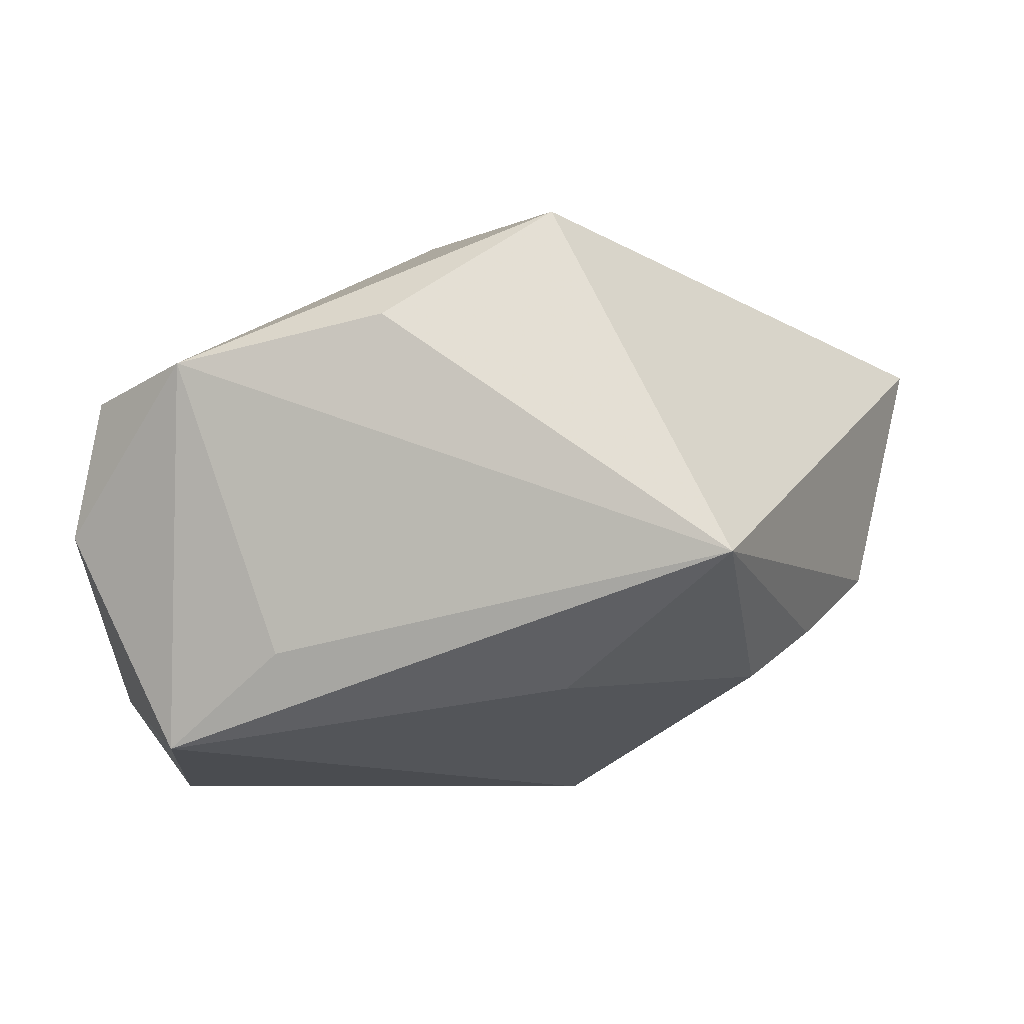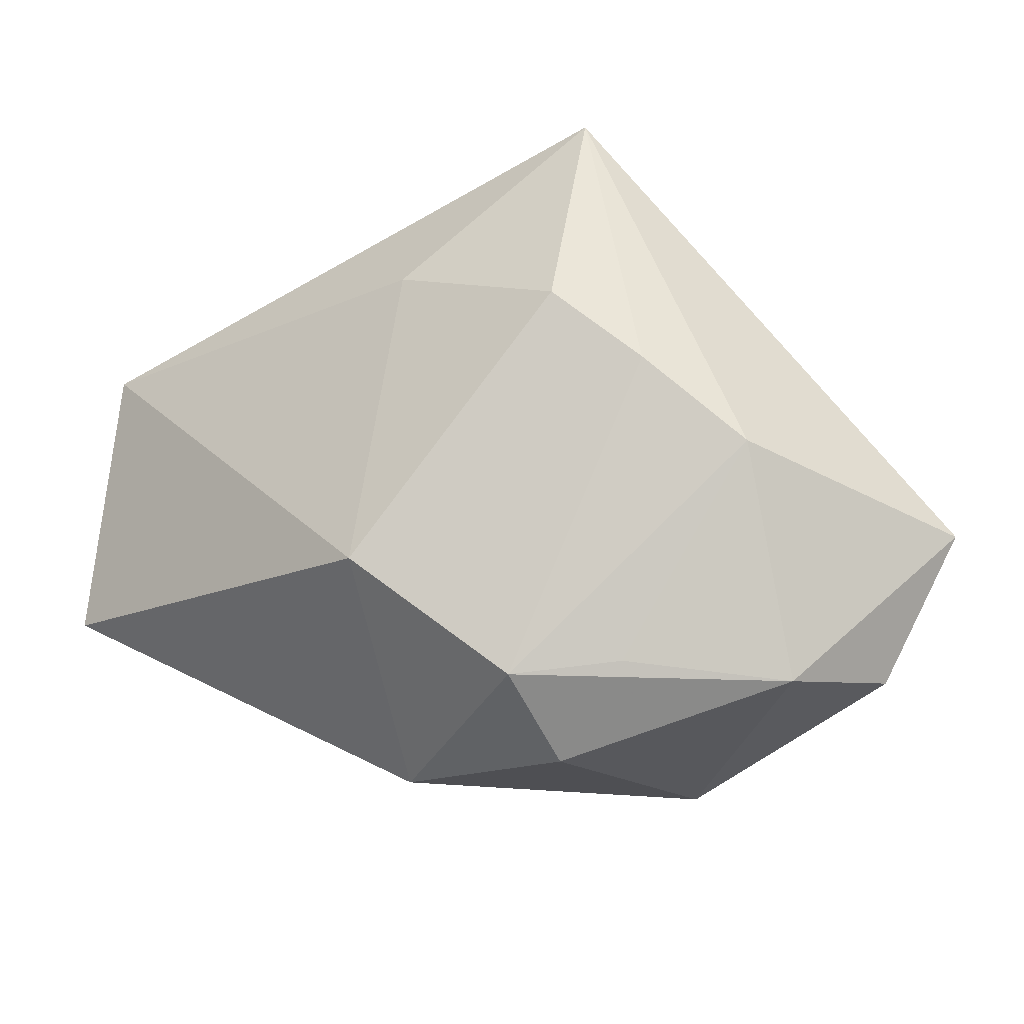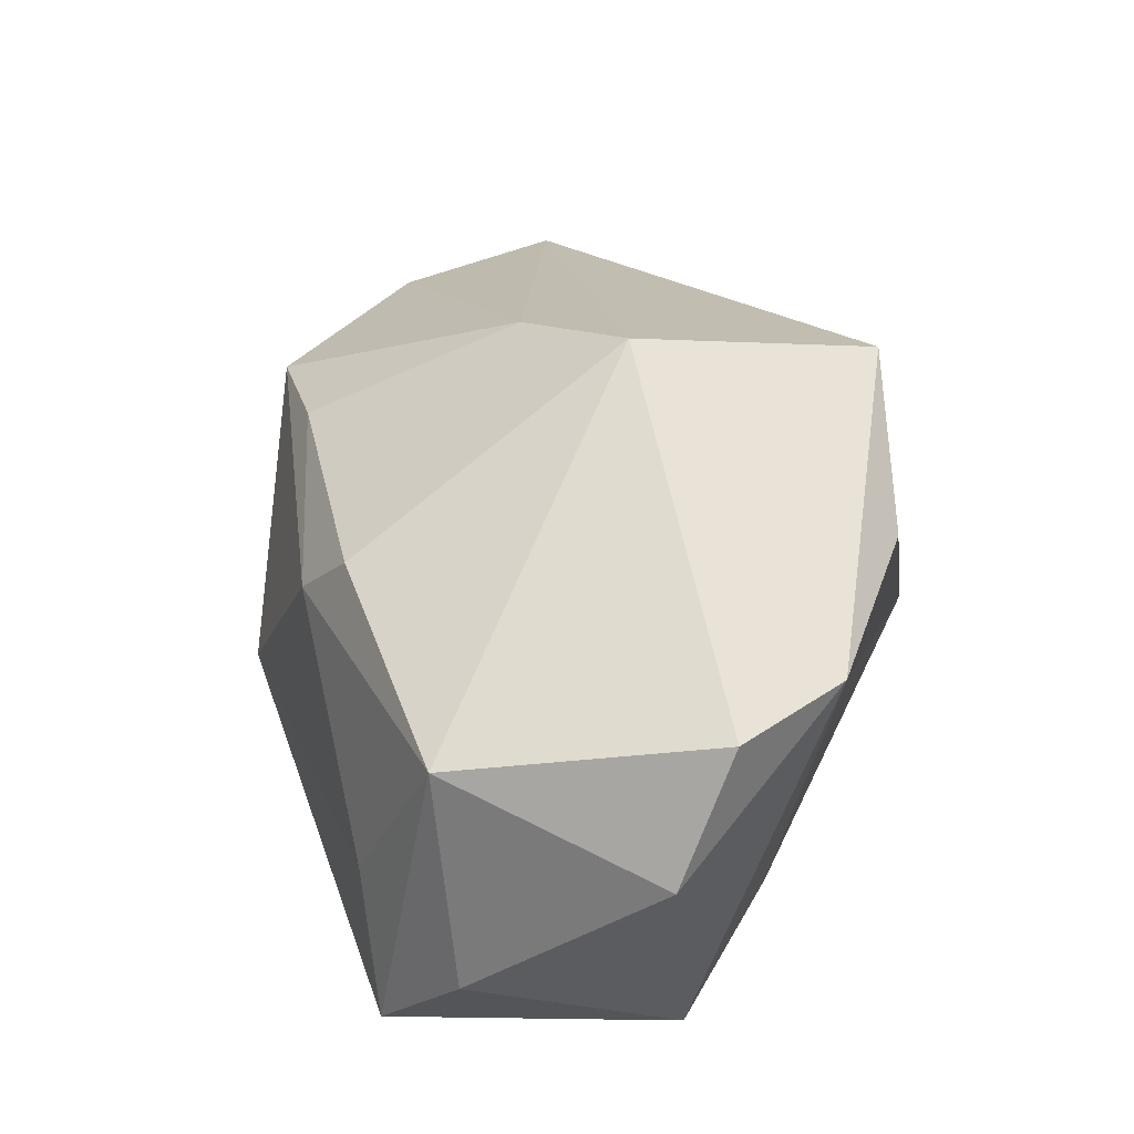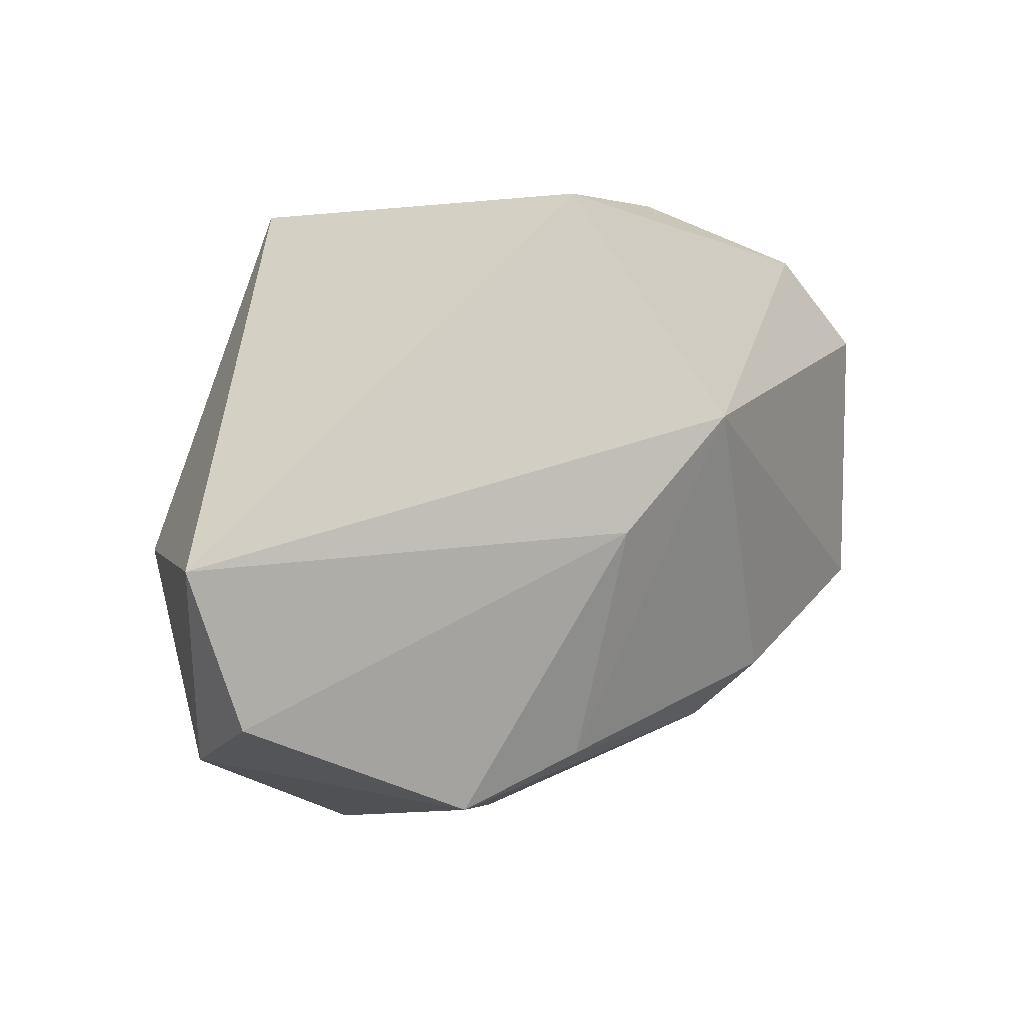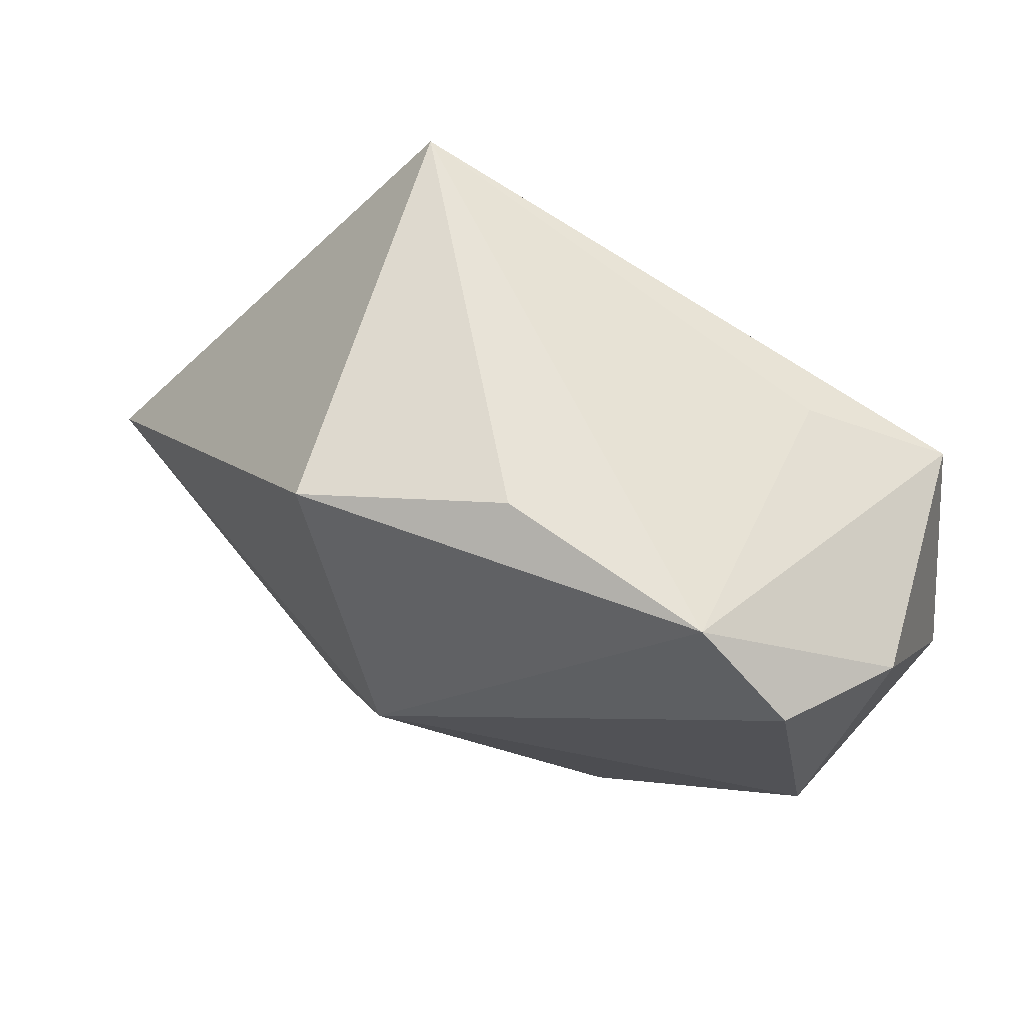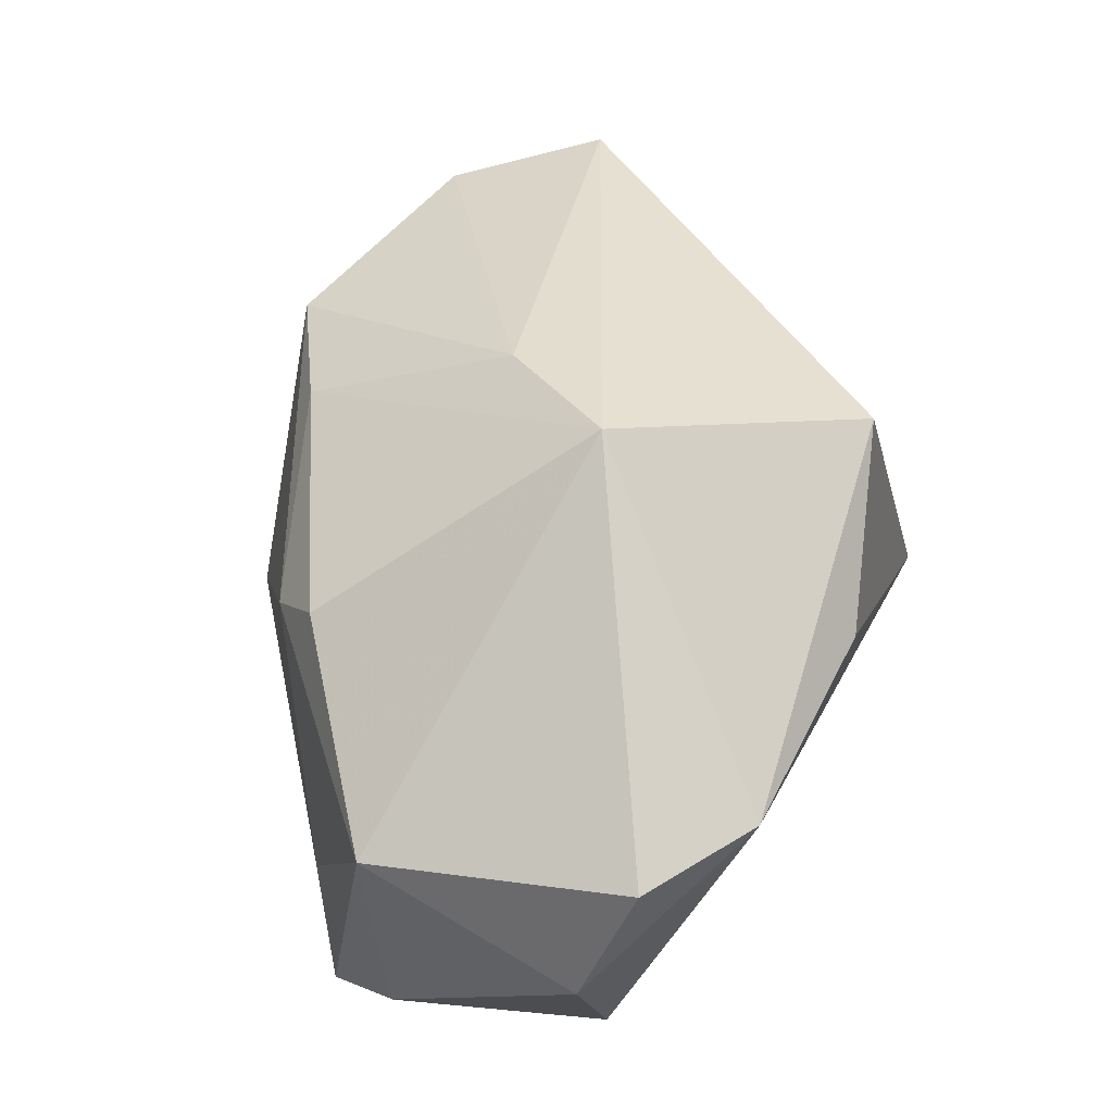
<metadata>
{"format":"obj","ext":"obj","renderer":"f3d","projection":"perspective","resolution":1024,"background":"white","views":[{"elev":-14.9,"azim":-175.7,"up":"+Z"},{"elev":-21.8,"azim":-135.7,"up":"+Y"},{"elev":28.0,"azim":99.7,"up":"+Z"},{"elev":-6.8,"azim":-29.4,"up":"+Y"},{"elev":63.2,"azim":42.9,"up":"+Y"},{"elev":48.2,"azim":108.7,"up":"+Z"}]}
</metadata>
<code>
v -0.007529 0.01508 -0.01982
v -0.03486 -0.02626 0.002584
v -0.01349 -0.03086 0.01468
v -0.04265 -0.01039 0.01835
v 0.03071 -0.01365 -0.01177
v 0.03871 -0.003297 -0.01723
v -0.0169 -0.0256 -0.01487
v 0.03894 -0.005285 0.003957
v 0.0192 0.02016 -0.01711
v -0.00696 0.0263 0.02353
v -0.001848 -0.02556 0.01535
v 0.0403 0.01477 -0.004337
v 0.02109 -0.01629 0.01244
v -0.02503 0.008247 -0.01762
v -0.02292 0.02955 -0.0104
v -0.0359 -0.02386 0.0153
v -0.006759 -0.01473 -0.02499
v -0.03087 0.00169 -0.01204
v -0.01557 -0.03168 -0.00684
v 0.03002 0.01451 -0.02499
v -0.03688 -0.006139 -0.00508
v 0.002001 -0.03073 -0.008796
v 0.03715 0.01898 0.007888
v 0.008517 0.02955 0.01264
v 0.02807 0.0266 0.009319
v 0.006561 0.005593 0.02843
v 0.01702 -0.02136 0.007494
v 0.03388 -0.01144 -0.02499
v -0.002417 -0.005516 0.02556
v -0.0245 -0.02454 -0.008279
f 21 4 15
f 1 20 17
f 15 20 1
f 26 8 23
f 23 8 12
f 14 1 17
f 15 1 14
f 13 8 26
f 27 8 13
f 17 20 28
f 19 3 2
f 4 21 2
f 2 7 19
f 26 23 25
f 15 24 25
f 12 20 25
f 25 23 12
f 10 24 15
f 15 4 10
f 26 25 10
f 10 25 24
f 10 4 26
f 18 21 15
f 15 14 18
f 18 7 21
f 18 14 17
f 17 7 18
f 26 4 29
f 11 3 27
f 27 13 11
f 11 29 3
f 11 13 26
f 26 29 11
f 12 8 6
f 8 28 6
f 6 20 12
f 6 28 20
f 5 8 27
f 5 28 8
f 19 7 22
f 17 28 22
f 22 7 17
f 27 3 22
f 22 3 19
f 22 5 27
f 28 5 22
f 4 2 16
f 16 2 3
f 16 29 4
f 3 29 16
f 21 7 30
f 30 2 21
f 7 2 30
f 9 20 15
f 15 25 9
f 9 25 20

</code>
